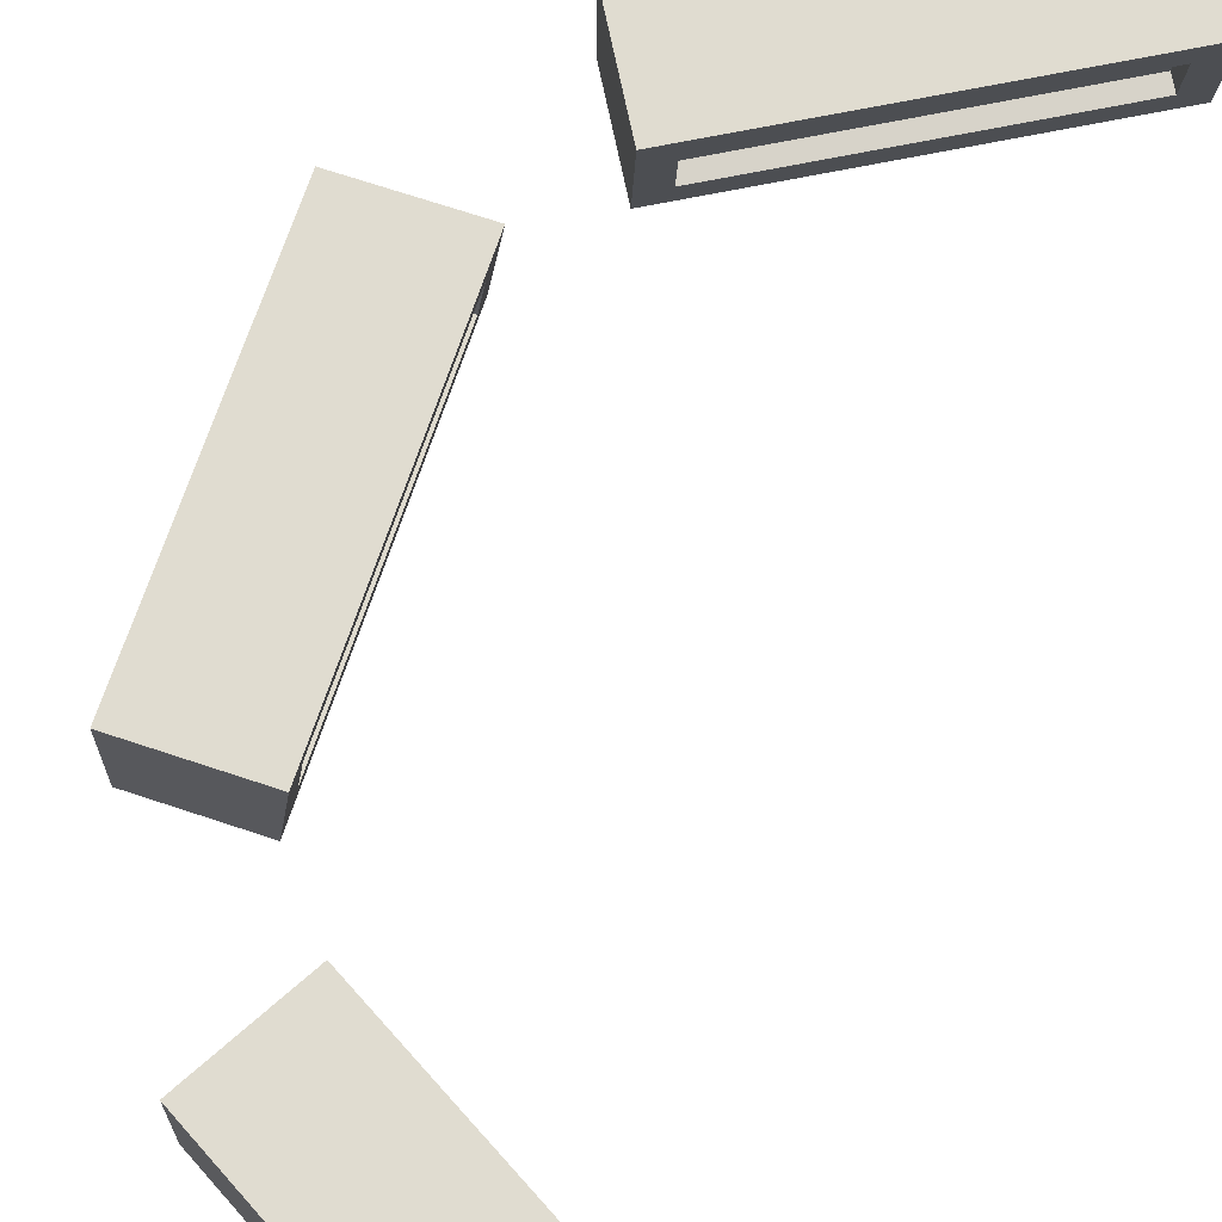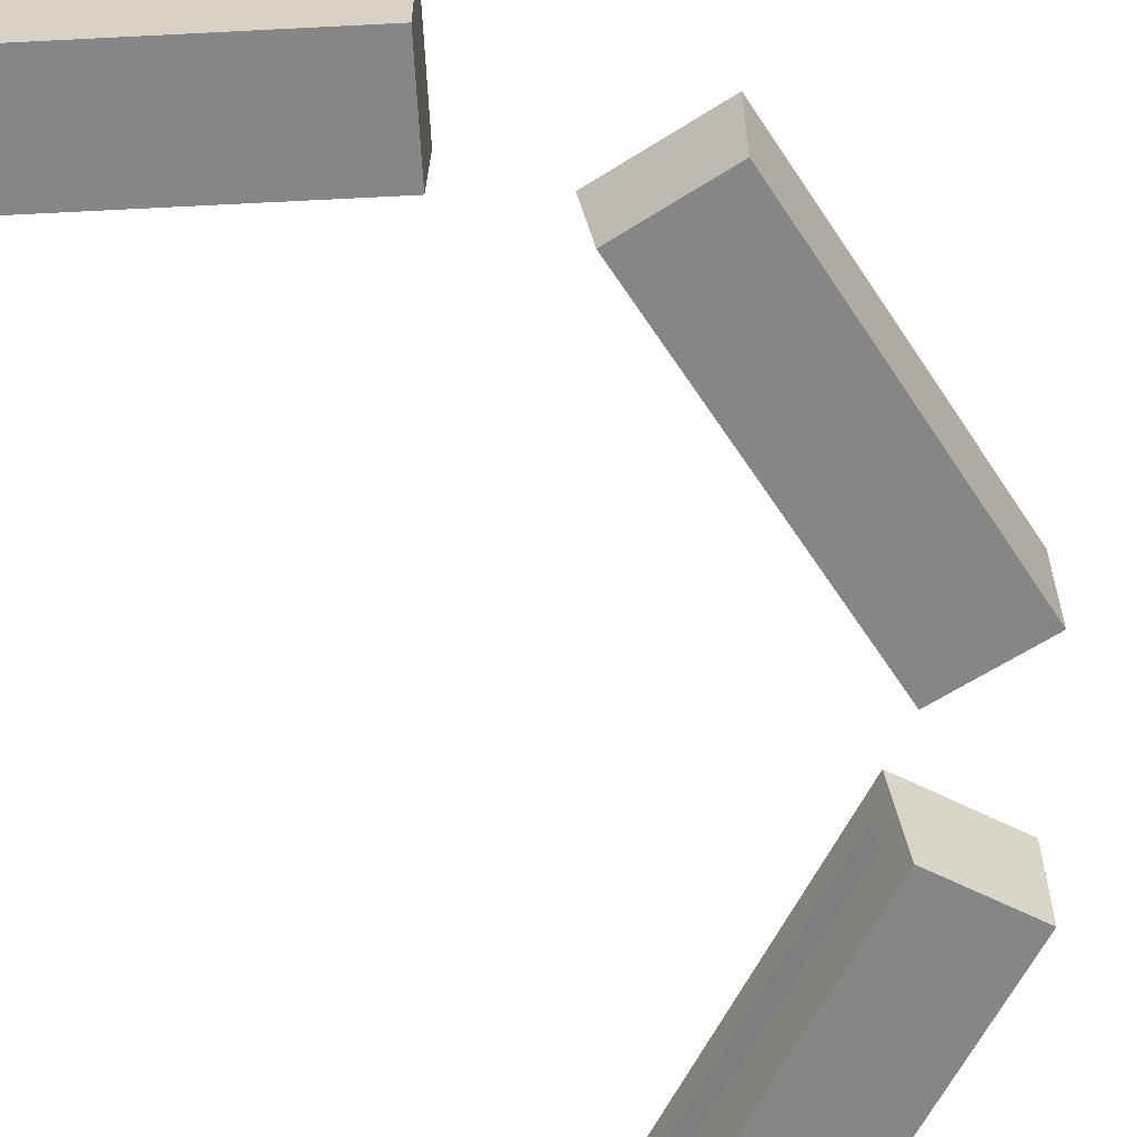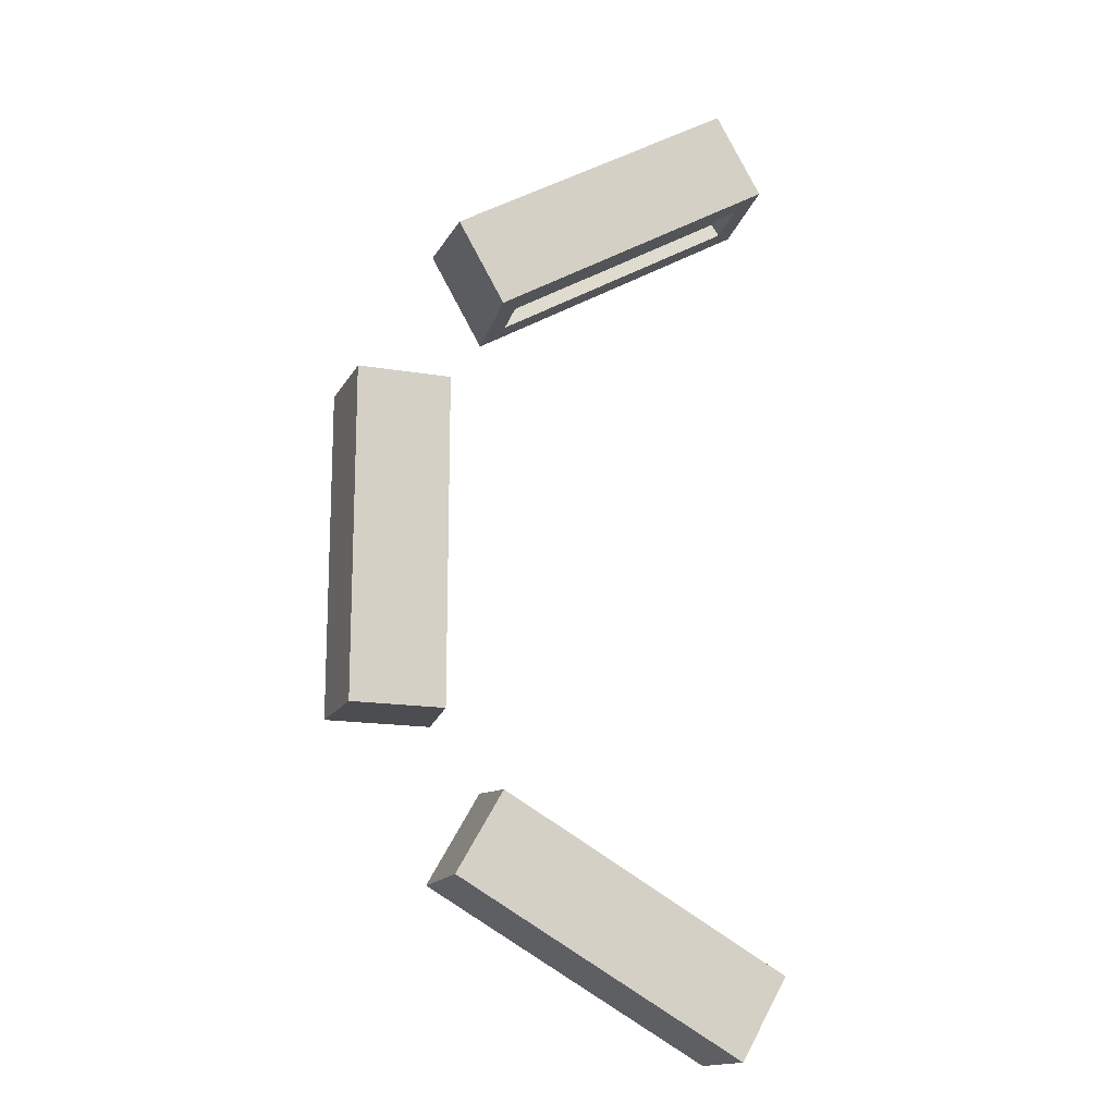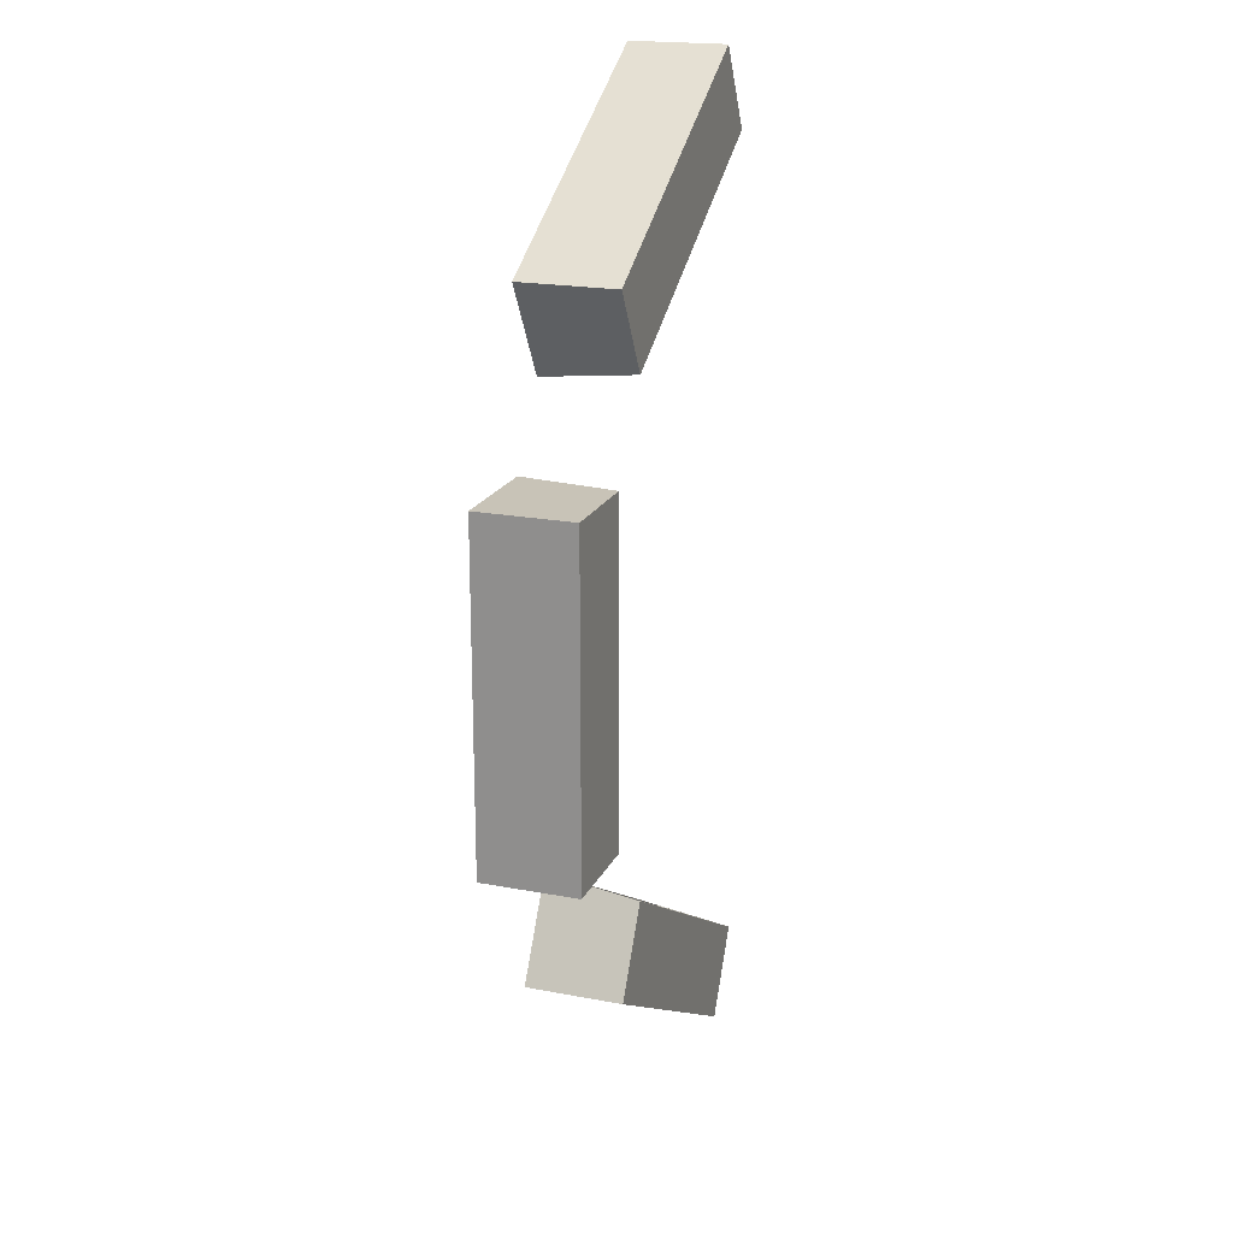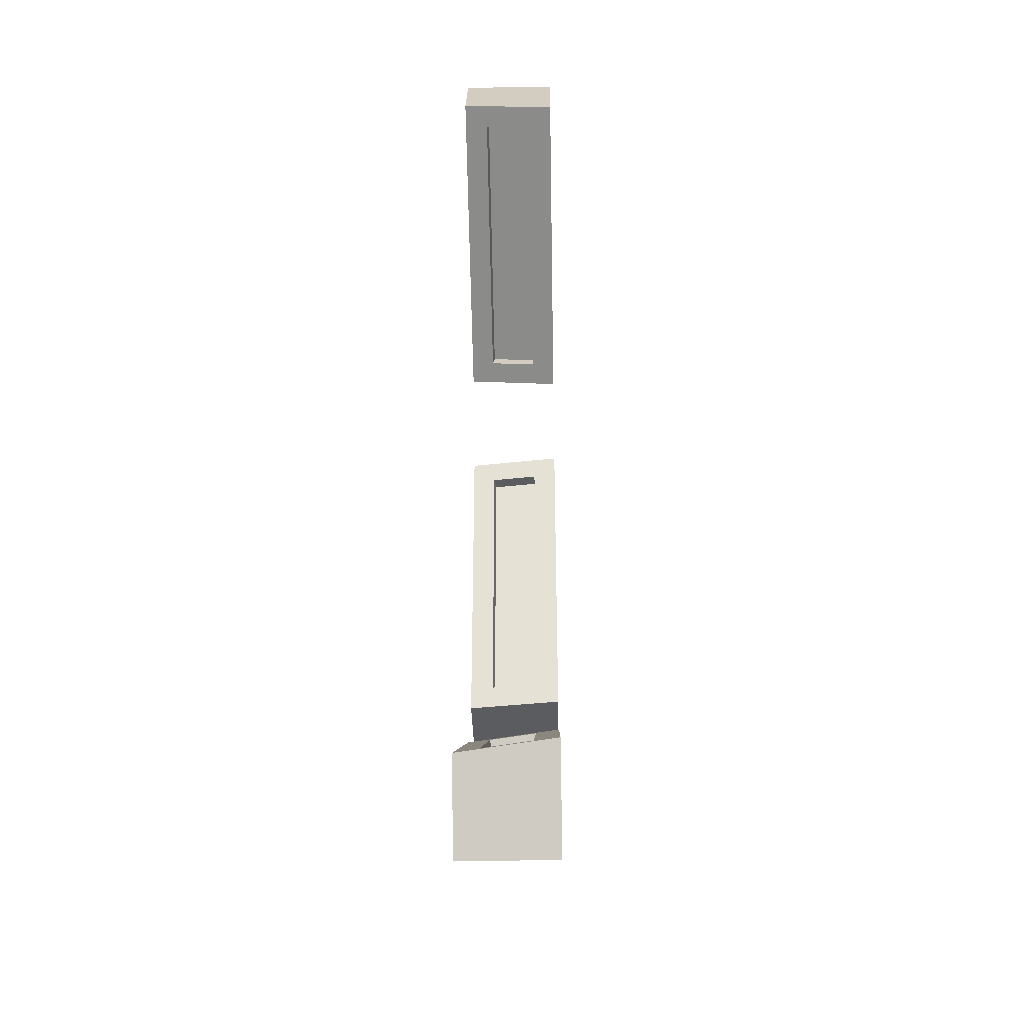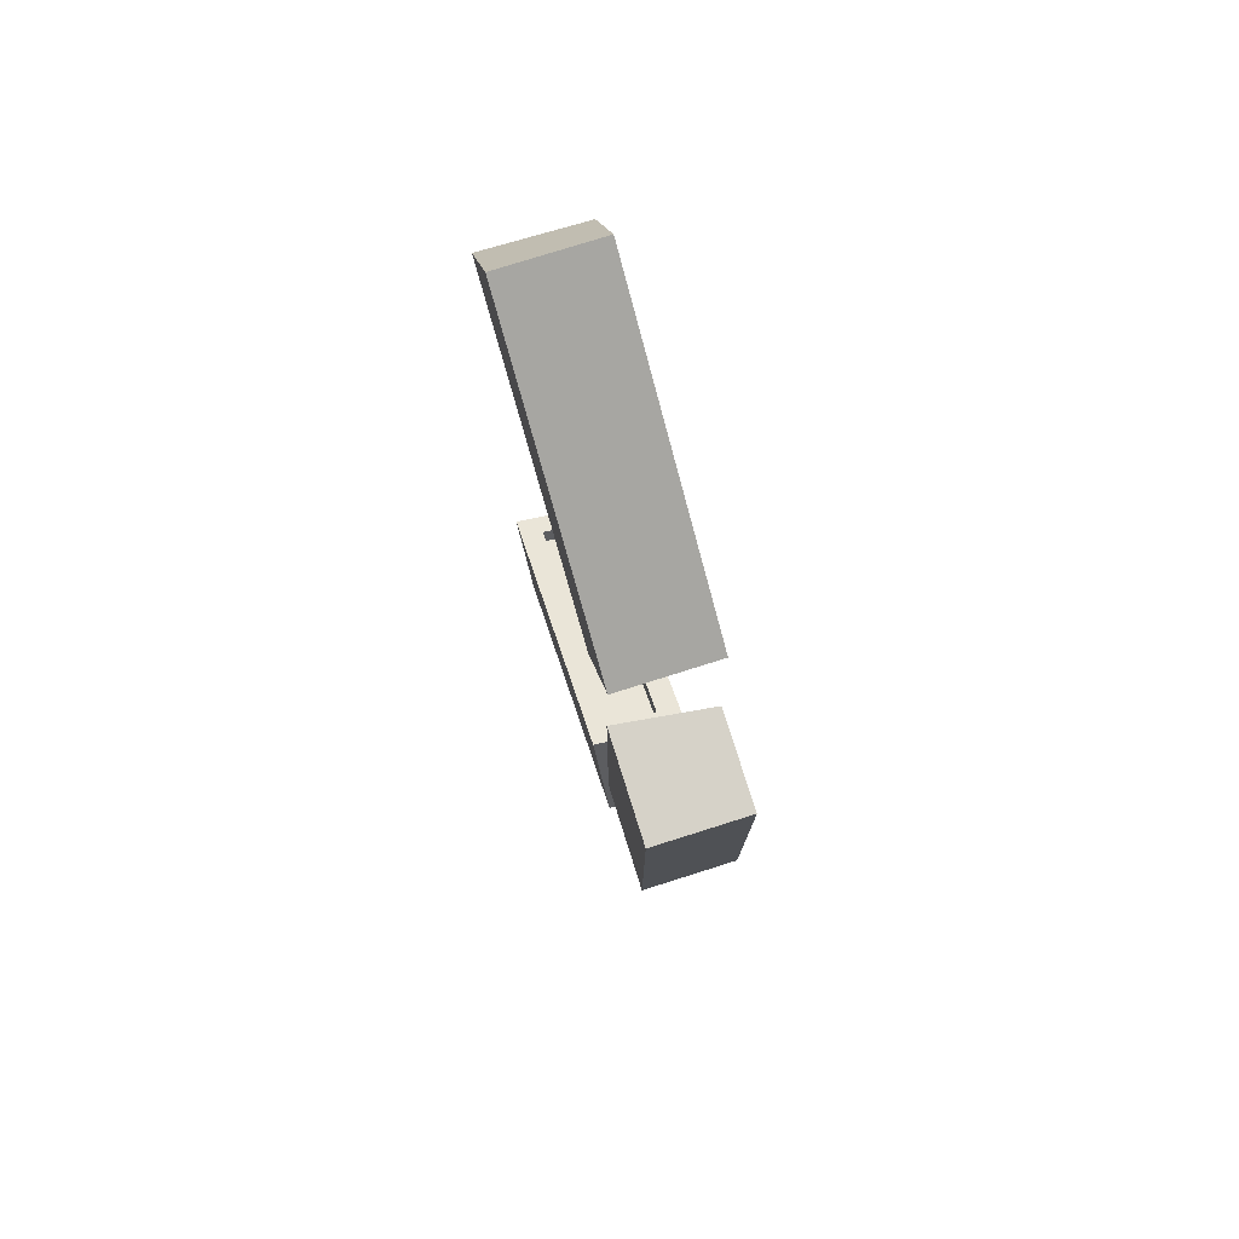
<metadata>
{"format":"obj","ext":"obj","renderer":"f3d","projection":"perspective","resolution":1024,"background":"white","views":[{"elev":69.6,"azim":18.5,"up":"+Y"},{"elev":-62.0,"azim":-147.0,"up":"+Y"},{"elev":-15.7,"azim":-19.8,"up":"+Z"},{"elev":19.7,"azim":-70.5,"up":"+Z"},{"elev":-35.3,"azim":91.3,"up":"+Z"},{"elev":77.5,"azim":-107.5,"up":"+Z"}]}
</metadata>
<code>
v  -9.018 16.07 -2.922
v  -9.018 16.07 -4.966
v  -8.439 16.07 -4.966
v  -8.439 16.07 -2.922
v  -9.018 16.65 -2.922
v  -8.362 16.65 -2.922
v  -8.362 16.65 -4.966
v  -9.018 16.65 -4.966
v  -8.508 16.22 -3.07
v  -8.508 16.22 -4.818
v  -8.469 16.52 -4.818
v  -8.469 16.52 -3.07
v  -8.42 16.21 -4.818
v  -8.42 16.21 -3.07
v  -8.381 16.51 -4.818
v  -8.381 16.51 -3.07
g Box006
f 1 2 3 4
f 5 6 7 8
f 1 4 6 5
f 9 10 11 12
f 3 2 8 7
f 2 1 5 8
f 4 3 13 14
f 3 7 15 13
f 7 6 16 15
f 6 4 14 16
f 14 13 10 9
f 13 15 11 10
f 15 16 12 11
f 16 14 9 12
v  -6.627 16.07 -0.869
v  -8.396 16.07 -1.891
v  -8.107 16.07 -2.392
v  -6.337 16.07 -1.37
v  -6.627 16.65 -0.869
v  -6.299 16.65 -1.437
v  -8.069 16.65 -2.459
v  -8.396 16.65 -1.891
v  -6.5 16.22 -1.385
v  -8.013 16.22 -2.258
v  -7.994 16.52 -2.292
v  -6.481 16.52 -1.418
v  -7.969 16.21 -2.334
v  -6.456 16.21 -1.461
v  -7.95 16.51 -2.368
v  -6.437 16.51 -1.494
g Box007
f 17 18 19 20
f 21 22 23 24
f 17 20 22 21
f 25 26 27 28
f 19 18 24 23
f 18 17 21 24
f 20 19 29 30
f 19 23 31 29
f 23 22 32 31
f 22 20 30 32
f 30 29 26 25
f 29 31 27 26
f 31 32 28 27
f 32 30 25 28
v  -8.37 16.07 -5.922
v  -6.6 16.07 -6.944
v  -6.31 16.07 -6.443
v  -8.08 16.07 -5.421
v  -8.37 16.65 -5.922
v  -8.042 16.65 -5.354
v  -6.272 16.65 -6.376
v  -6.6 16.65 -6.944
v  -7.986 16.22 -5.555
v  -6.473 16.22 -6.428
v  -6.454 16.52 -6.395
v  -7.967 16.52 -5.521
v  -6.429 16.21 -6.352
v  -7.942 16.21 -5.479
v  -6.41 16.51 -6.319
v  -7.923 16.51 -5.445
g Box008
f 33 34 35 36
f 37 38 39 40
f 33 36 38 37
f 41 42 43 44
f 35 34 40 39
f 34 33 37 40
f 36 35 45 46
f 35 39 47 45
f 39 38 48 47
f 38 36 46 48
f 46 45 42 41
f 45 47 43 42
f 47 48 44 43
f 48 46 41 44

</code>
